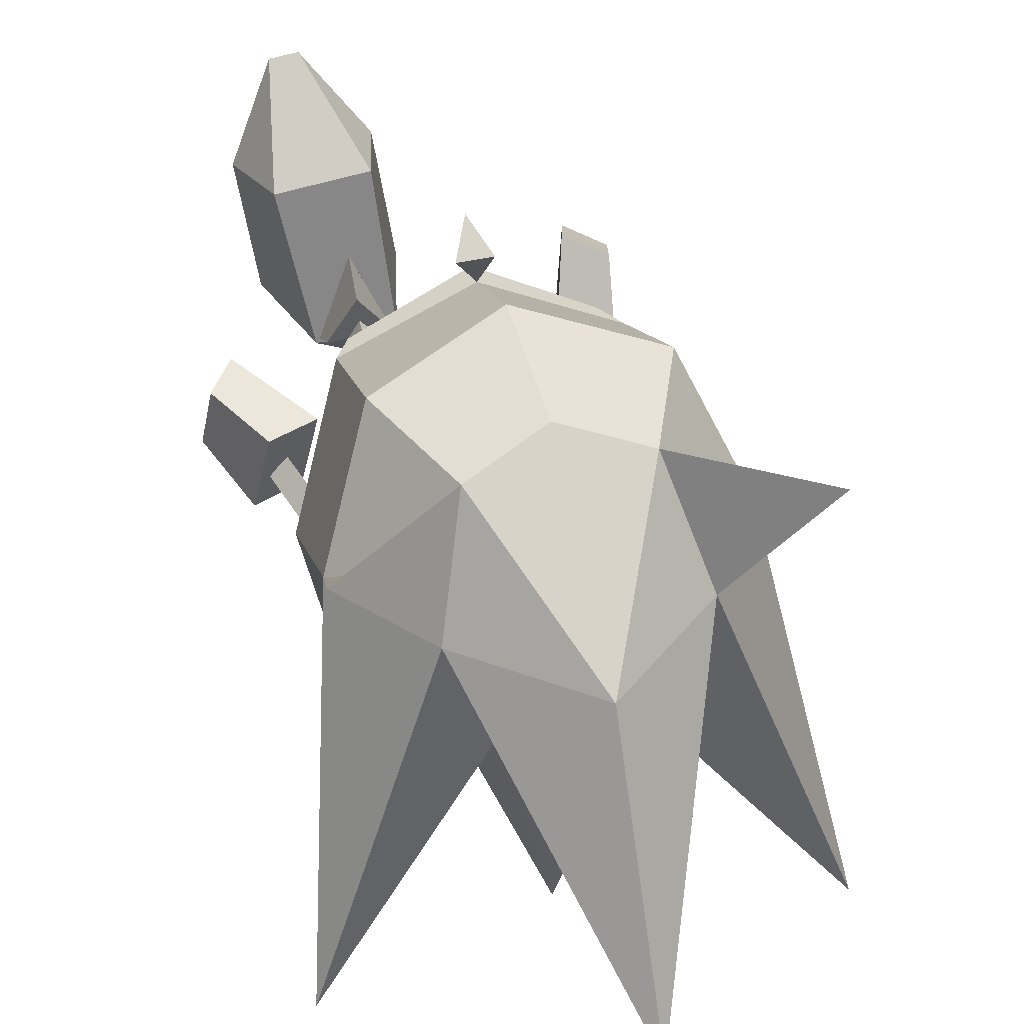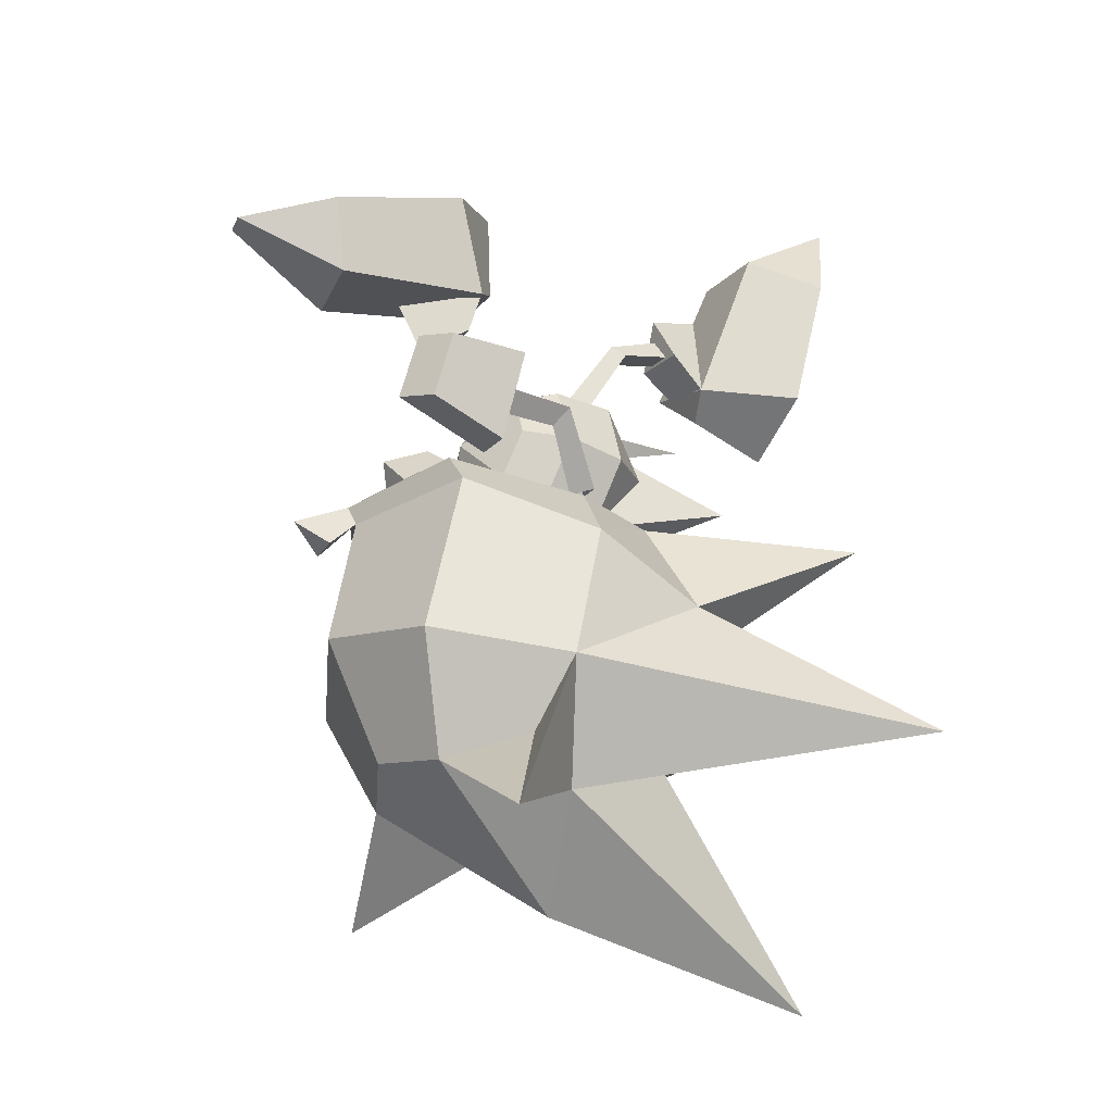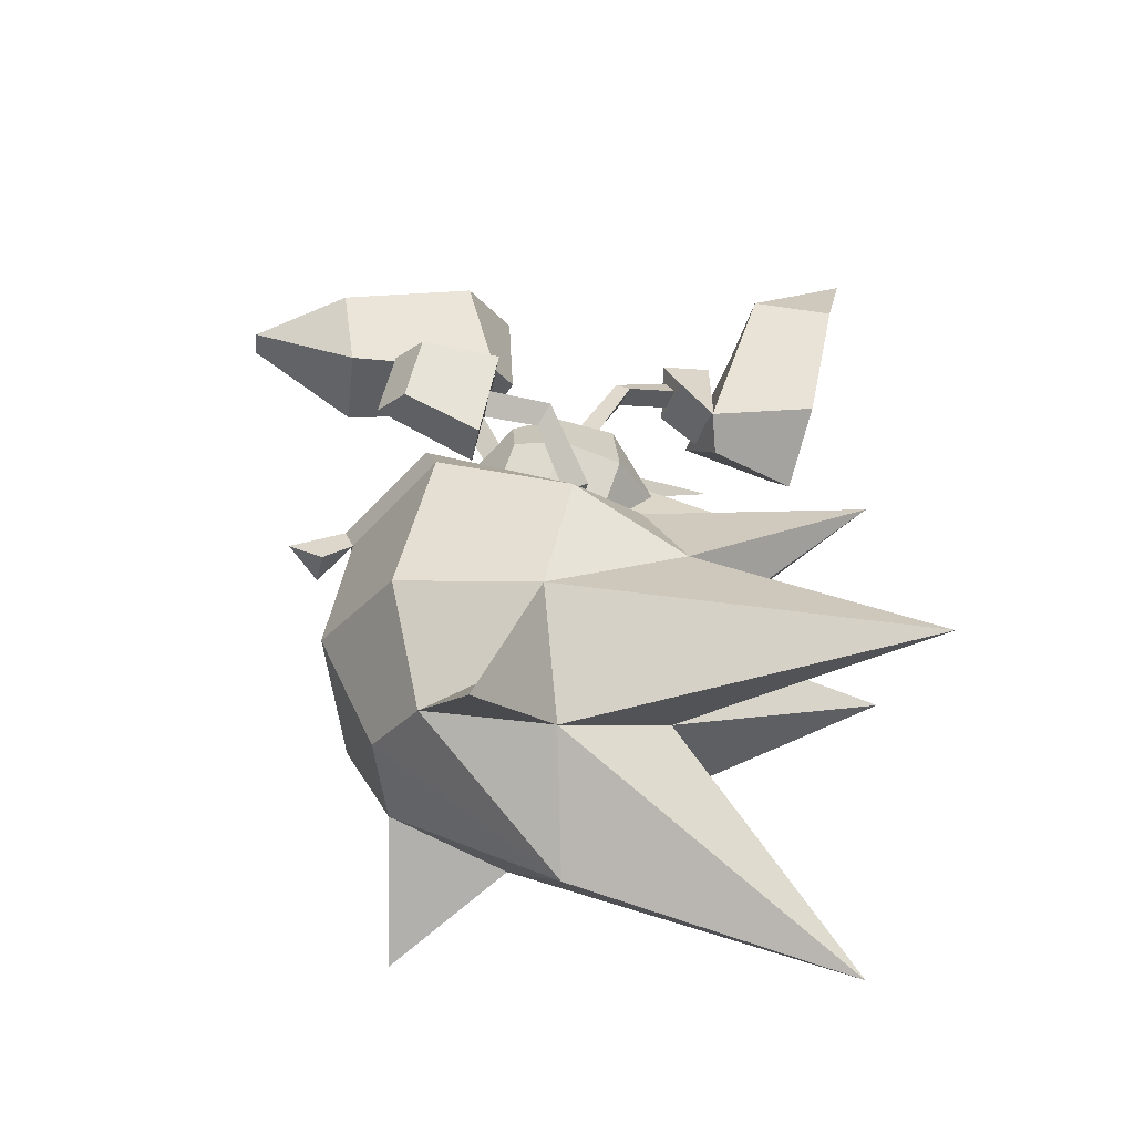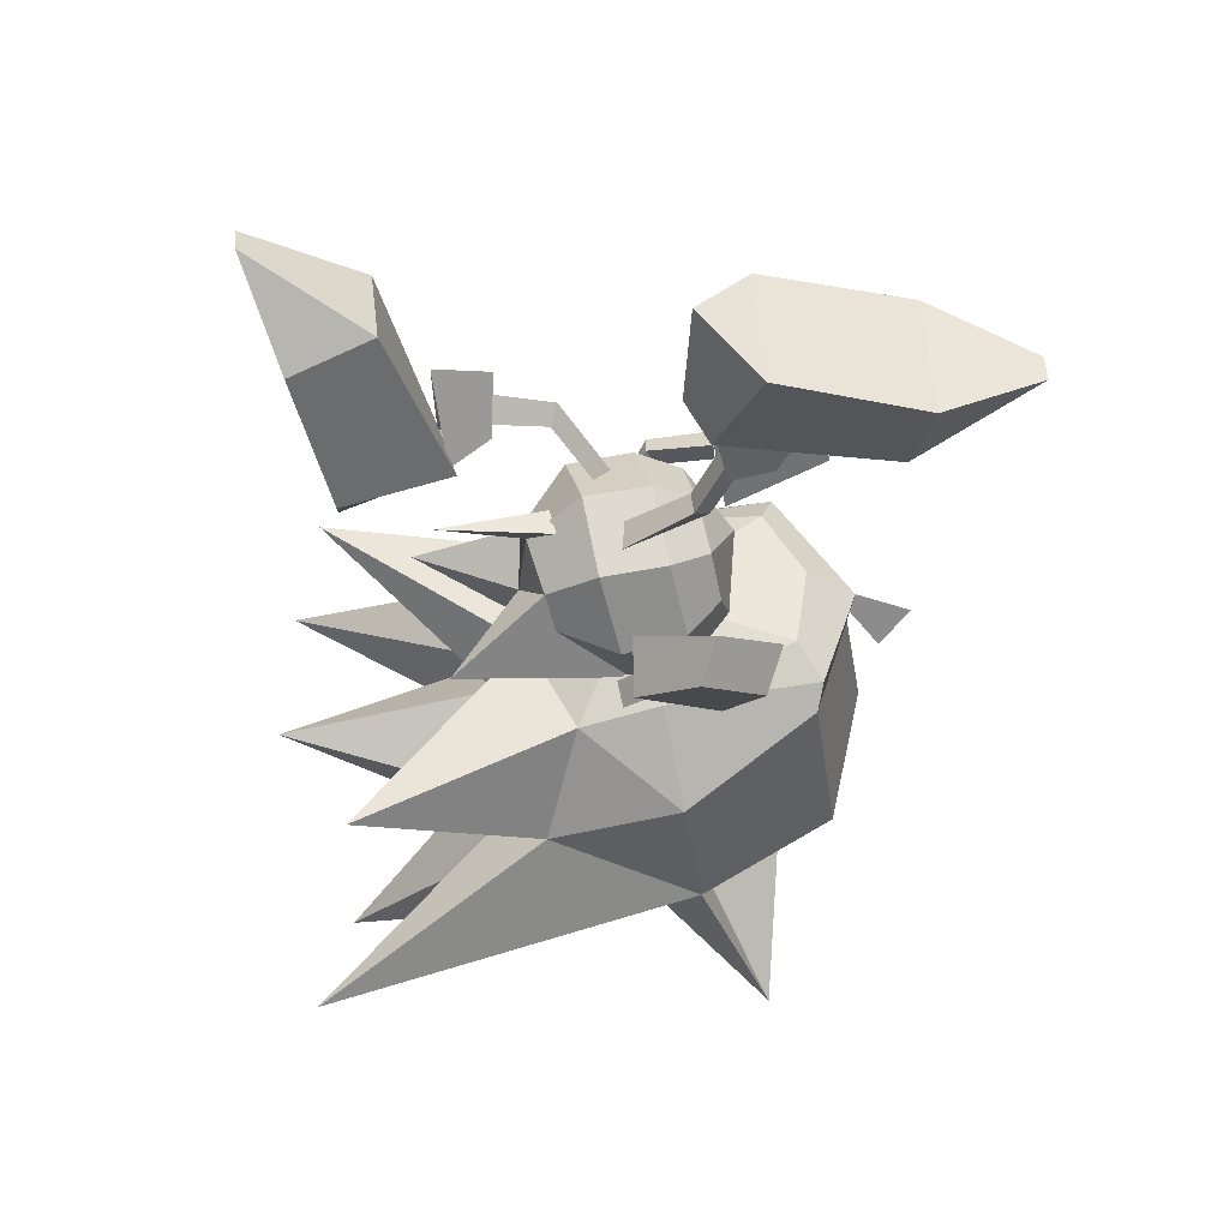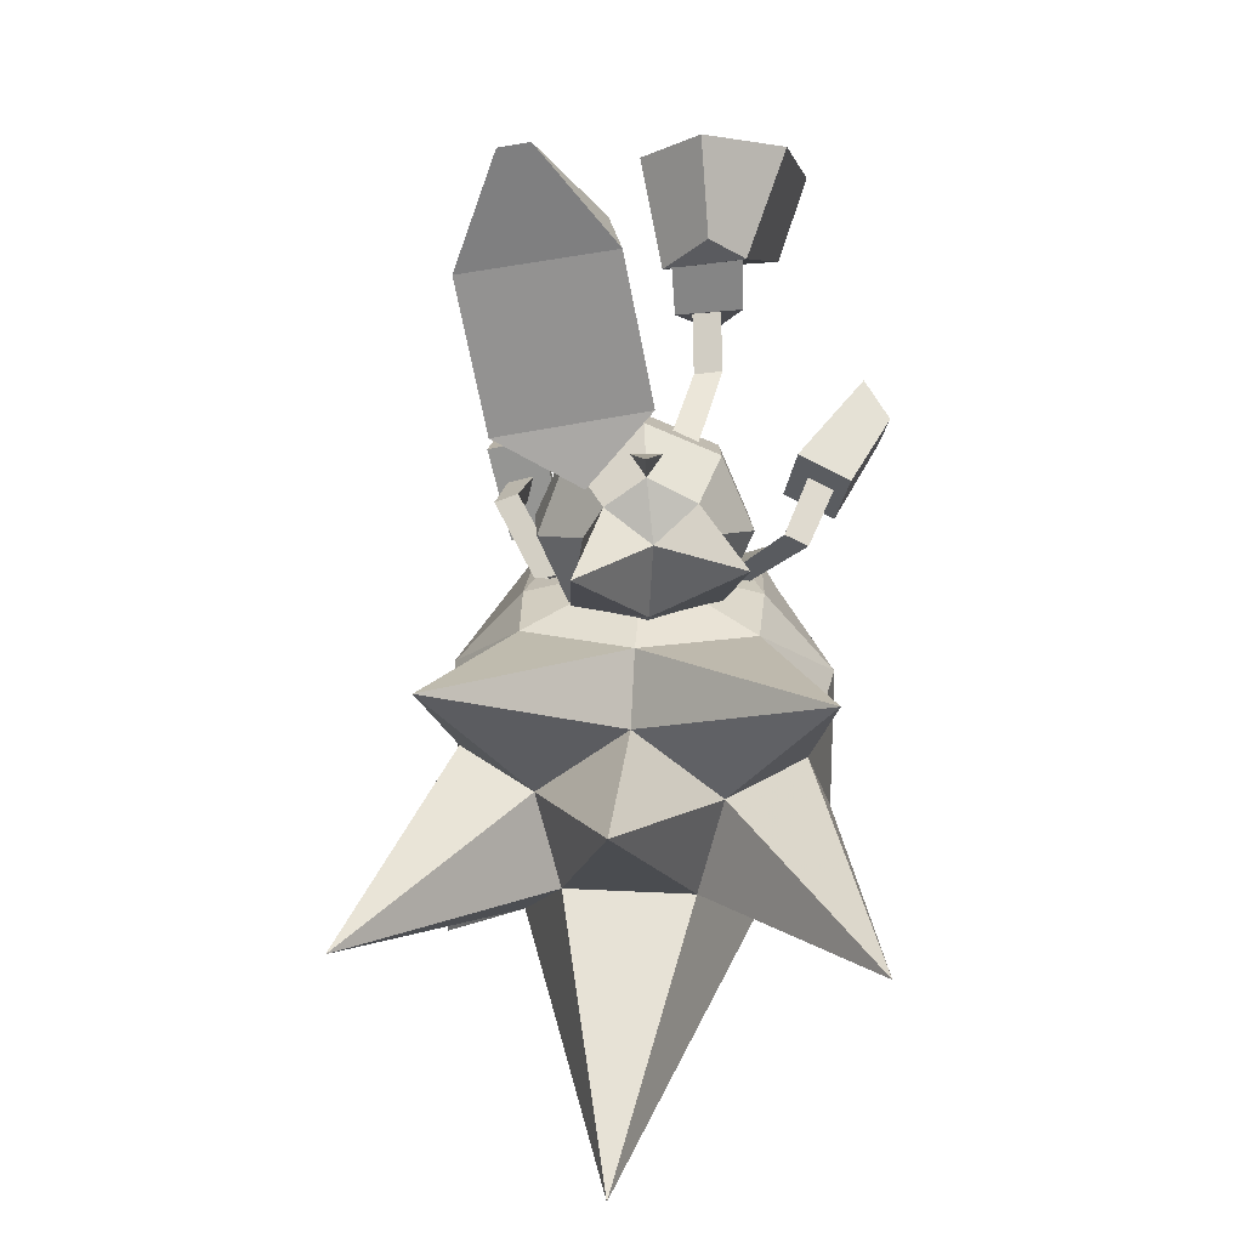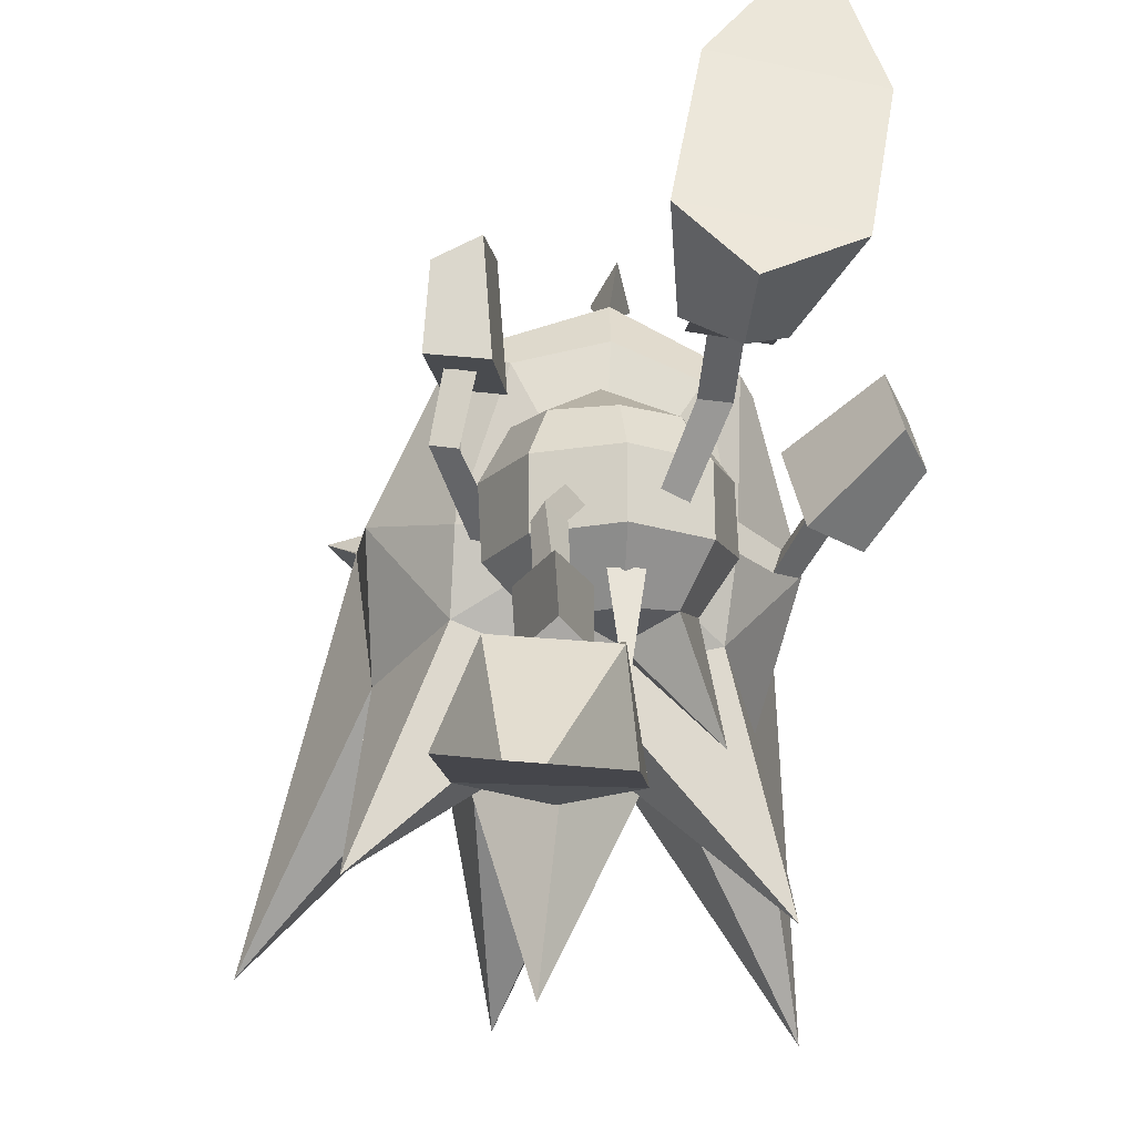
<metadata>
{"format":"obj","ext":"obj","renderer":"f3d","projection":"perspective","resolution":1024,"background":"white","views":[{"elev":22.6,"azim":-13.7,"up":"+Z"},{"elev":-26.3,"azim":59.0,"up":"+Y"},{"elev":-43.9,"azim":72.1,"up":"+Y"},{"elev":49.5,"azim":-102.3,"up":"+Y"},{"elev":12.7,"azim":-179.9,"up":"+Y"},{"elev":-20.4,"azim":172.8,"up":"+Z"}]}
</metadata>
<code>
o SONIC_Grp3.001
v -2.313 4.204 3.267
v -1.907 4.71 1.329
v -1.362 3.257 0.8747
v -1.92 3.035 3.129
v -0.4168 2.475 1.25
v -1.335 2.563 1.108
v -0.8429 3.542 0.6409
v -0.2424 3.1 1.112
v -1.794 3.924 4.792
v -0.5862 2.969 3.39
v -0.3599 4.118 3.64
v -1.392 3.904 4.87
v 0.05602 4.552 1.669
v -0.7424 4.895 0.7505
v -0.6531 2.491 1.224
v -0.9003 2.371 1.458
v -0.6682 1.722 0.8242
v -0.9136 1.57 1.011
v -0.3655 3.169 1.063
v -0.9631 2.206 1.815
v -1.052 1.77 0.7763
v -1.037 2.527 1.167
v -0.9396 2.883 2.23
v -1.315 3.244 0.9468
v -1.961 -0.3651 -0.03696
v -2.176 0.4246 0.1718
v -1.84 -0.2437 -0.3623
v -2.163 -0.3985 -0.356
v -2.521 0.2667 0.1377
v -2.294 0.1662 0.4254
v -2.589 -0.2512 0.8161
v -3.191 0.6927 1.195
v -2.844 1.185 1.471
v -2.932 1.668 0.6136
v -3.27 1.187 0.3473
v -2.013 0.8041 -0.2075
v -2.706 0.4713 -0.3449
v -1.899 0.06791 0.9511
v -1.291 -0.6952 0.5658
v -1.435 -1.044 0.4912
v -1.042 -0.9935 0.4436
v 0.9657 2.709 -1.33
v 0.1239 1.847 -1.971
v 0.7477 1.239 -2.221
v 1.25 1.535 -2.007
v 2.251 3.44 -3.715
v 1.703 4.903 -4.196
v 1.798 3.819 -2.634
v 1.308 4.971 -4.232
v 0.2846 3.759 -3.907
v 0.4538 4.046 -2.754
v 0.7287 0.8818 -3.445
v -0.09845 1.841 -3.507
v 0.9791 1.989 -0.5245
v 0.7148 2.054 -1.445
v 1.103 2.029 -1.452
v 0.9392 2.346 -1.356
v 1.317 1.974 -1.474
v 1.225 1.548 -2.04
v 0.4306 1.675 -2.031
v 0.4757 2.05 -1.452
v 0.9489 2.931 -2.107
v 0.7224 1.841 -0.6686
v 1.111 1.823 -0.6979
v 1.868 1.493 -3.421
v -0.5088 0.7692 0.1655
v -0.3304 0.9786 -0.07647
v -0.7071 0.9247 -0.06091
v 0.008795 1.072 -2.346
v -0.01969 0.6518 -1.163
v -0.2393 0.8976 -0.8036
v 0.1878 0.8931 -0.8107
v -0.6939 0.2907 -1.056
v -0.1073 -0.2075 -1.297
v -1.299 -0.3195 -2.413
v -0.05628 -1.251 -0.8372
v -1.036 -1.233 0.00255
v 0.9304 -0.4057 -2.55
v 0.8021 -0.1507 -1.112
v 1.415 -0.2544 -0.3926
v 0.9732 -1.267 -0.1634
v 0.02799 -1.665 -0.02037
v 0.5349 0.2604 -1.141
v -1.454 -0.2173 -0.221
v -0.9709 -0.1226 -0.9759
v -0.9613 -1.086 0.8976
v -1.4 -0.1266 0.6517
v -0.639 -0.7236 1.408
v -0.9586 -0.07965 1.206
v -0.01836 -1.516 0.882
v 0.0597 -1.018 1.42
v 0.1183 0.01213 1.643
v 0.8176 -0.7388 1.308
v 1.05 -1.119 0.734
v 1.474 -0.1559 0.505
v 1.125 -0.05626 1.15
v 0.7954 0.629 1.088
v 1.014 0.8137 -0.4341
v 1.025 0.8234 0.4822
v 0.008796 1.244 -0.4152
v 0.009375 1.235 0.4939
v 0.02967 0.8545 1.094
v -0.692 0.5614 1.117
v -1.005 0.818 -0.4132
v -0.9964 0.8135 0.4984
v 1.085 -0.8853 0.09524
v 1.288 -1.004 0.434
v 1.708 0.09528 0.8045
v 2.035 -0.03114 0.88
v 1.724 -0.2213 0.9838
v 1.478 -0.9155 0.1246
v 0.3942 0.939 -0.1075
v 0.634 0.9638 0.09535
v 0.7652 0.7819 -0.1528
v 1.619 -0.1772 1.754
v 1.531 0.1888 1.696
v 1.89 0.08781 1.771
v 1.86 -0.3705 3.01
v 1.277 -0.1997 3.276
v 1.529 0.7414 3.113
v 2.096 0.5718 2.855
v 1.413 0.7307 1.612
v 2.17 0.5649 1.713
v 1.855 -0.7587 1.894
v 1.107 -0.6012 1.786
v -1.507 -1.506 -0.8172
v -1.626 -1.186 0.3095
v 0.007062 -0.7854 0.295
v -2.121 -2.992 -1.381
v -2.591 -2.266 0.3738
v -2.92 -4.787 -4.733
v -2.595 -4.261 0.6609
v -1.544 -5.807 0.3496
v 0.1286 -1.578 -1.207
v -2.309 -1.63 -4
v 0.4585 -3.068 -4.656
v -0.6945 -4.88 -1.333
v 1.648 -1.48 -0.6349
v 2.43 -2.935 -1.006
v 2.811 -1.574 -3.621
v 1.094 -4.855 -1.172
v 3.877 -4.694 -4.129
v 1.635 -1.174 0.4058
v 2.595 -2.216 0.7196
v 2.59 -4.189 1.127
v 1.655 -5.763 0.6371
v 1.047 -0.8412 2.291
v 1.025 -5.458 2.356
v 0.1099 -7.063 0.08329
v -0.1115 -0.7926 2.611
v -0.1503 -5.205 2.691
v -1.203 -0.8548 2.189
v -1.24 -5.49 2.152
v 1.439 -3.477 -1.332
v -1.044 -3.511 -1.556
v 0.1812 -2.548 -1.651
v 0.479 -7.995 -3.99
v 2.853 -6.632 2.152
v 1.843 -5.124 1.335
v -2.969 -6.733 1.632
v -1.872 -5.175 1.001
v -1.693 -1.174 2.444
v 1.511 -1.097 2.566
v -0.3247 -1.706 4.091
v -0.5256 -2.066 3.597
v -0.03891 -2.059 3.641
v 1.75 -1.499 2.471
v 1.666 -3.865 2.96
v -0.1758 -1.347 3.314
v -0.1552 -1.59 3.185
v -0.2384 -3.455 3.5
v -1.906 -1.519 2.32
v -1.987 -3.909 2.666
f 15 16 18 17
f 16 22 21 18
f 21 22 15 17
f 63 54 57 55
f 54 64 56 57
f 63 55 56 64
f 68 66 18 21
f 66 67 17 18
f 17 67 68 21
f 71 69 70
f 71 72 69
f 72 70 69
f 73 74 75
f 74 73 70
f 76 77 75
f 76 74 78
f 79 80 81
f 82 77 76
f 78 74 83
f 77 84 85
f 78 81 76
f 75 74 76
f 70 83 74
f 76 81 82
f 85 73 75 77
f 84 77 86 87
f 87 86 88 89
f 77 82 90 86
f 86 90 91 88
f 82 81 94 90
f 90 94 93 91
f 81 78 83 79
f 81 80 95 94
f 94 95 96 93
f 79 83 98 80
f 80 98 99 95
f 95 99 97 96
f 83 70 100 98
f 98 100 101 99
f 99 101 102 97
f 70 73 104 100
f 100 104 105 101
f 101 105 103 102
f 73 85 84 104
f 104 84 87 105
f 105 87 89 103
f 112 113 54 63
f 113 114 64 54
f 112 63 64 114
f 126 127 128
f 126 129 130
f 129 131 132
f 132 131 133
f 134 126 128
f 129 126 135
f 136 137 155
f 138 134 128
f 138 139 140
f 141 154 142
f 143 138 128
f 138 143 144
f 139 144 145
f 142 145 146
f 146 148 149
f 148 151 149
f 151 153 149
f 133 153 160
f 153 133 149
f 132 130 129
f 145 142 139
f 140 139 154
f 131 129 155
f 131 155 137
f 154 139 142
f 155 129 135
f 154 141 136
f 155 156 136
f 136 156 154
f 154 156 140
f 135 156 155
f 140 156 134
f 140 134 138
f 134 156 135
f 126 134 135
f 136 141 137
f 157 137 141
f 127 126 130
f 144 139 138
f 146 145 158
f 158 148 146
f 157 149 133
f 133 137 157
f 131 137 133
f 146 149 157
f 157 141 146
f 146 141 142
f 133 160 132
f 5 20 6
f 5 19 23 20
f 19 5 6 24
f 23 24 6 20
f 37 31 32 35
f 36 37 35 34
f 36 34 33 38
f 33 32 31 38
f 33 34 35 32
f 36 38 31 37
f 58 42 61
f 58 59 62 42
f 59 58 61 60
f 61 42 62 60
f 123 121 118 124
f 122 120 121 123
f 122 125 119 120
f 119 125 124 118
f 119 118 121 120
f 122 123 124 125
f 3 7 8
f 4 9 1
f 10 11 12
f 13 14 2
f 12 9 4 10
f 7 3 2 14
f 2 1 11 13
f 9 12 11 1
f 14 13 8 7
f 43 44 45
f 46 47 48
f 49 50 51
f 65 52 53
f 51 48 47 49
f 52 65 45 44
f 53 50 46 65
f 46 50 49 47
f 44 43 53 52
f 3 4 1 2
f 8 10 4 3
f 13 11 10 8
f 65 46 48 45
f 43 51 50 53
f 45 48 51 43
f 25 27 26 30
f 27 28 29 26
f 28 25 30 29
f 41 27 25 39
f 40 39 25 28
f 40 28 27 41
f 92 88 91 93
f 92 93 96 97
f 92 97 102 103
f 92 103 89 88
f 106 107 110 108
f 111 109 110 107
f 111 106 108 109
f 110 115 116 108
f 108 116 117 109
f 109 117 115 110
f 147 143 128
f 150 147 128
f 152 150 128
f 127 152 128
f 158 145 159
f 160 153 161
f 162 152 127
f 143 147 163
f 161 132 160
f 159 148 158
f 163 167 144 143
f 167 163 169 170
f 169 162 172 170
f 127 130 172 162
f 163 147 150 169
f 169 150 152 162
f 164 165 166
f 169 164 166 170
f 170 165 164 169
f 170 166 165
f 170 172 173 171
f 171 173 153 151
f 172 130 132 173
f 167 170 171 168
f 168 171 151 148
f 144 167 168 145
f 145 168 148 159
f 173 132 161 153

</code>
